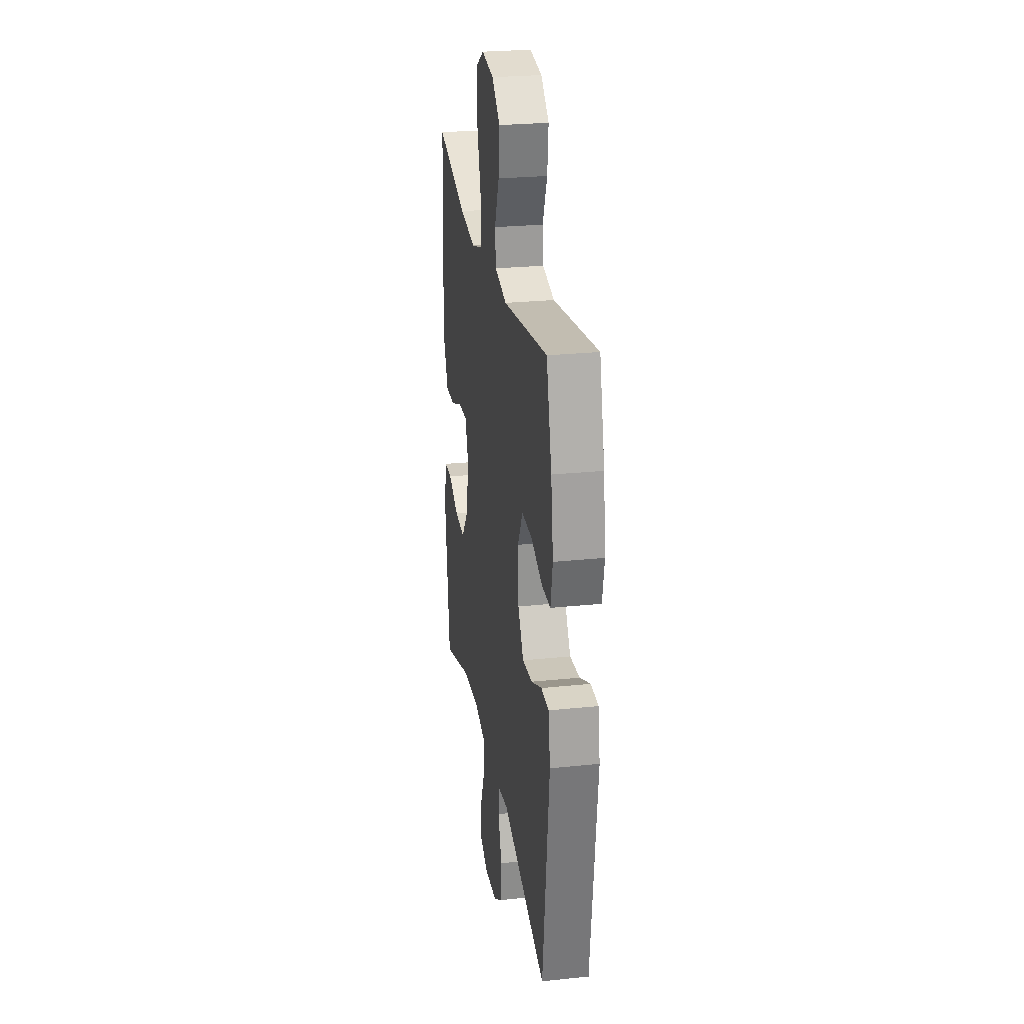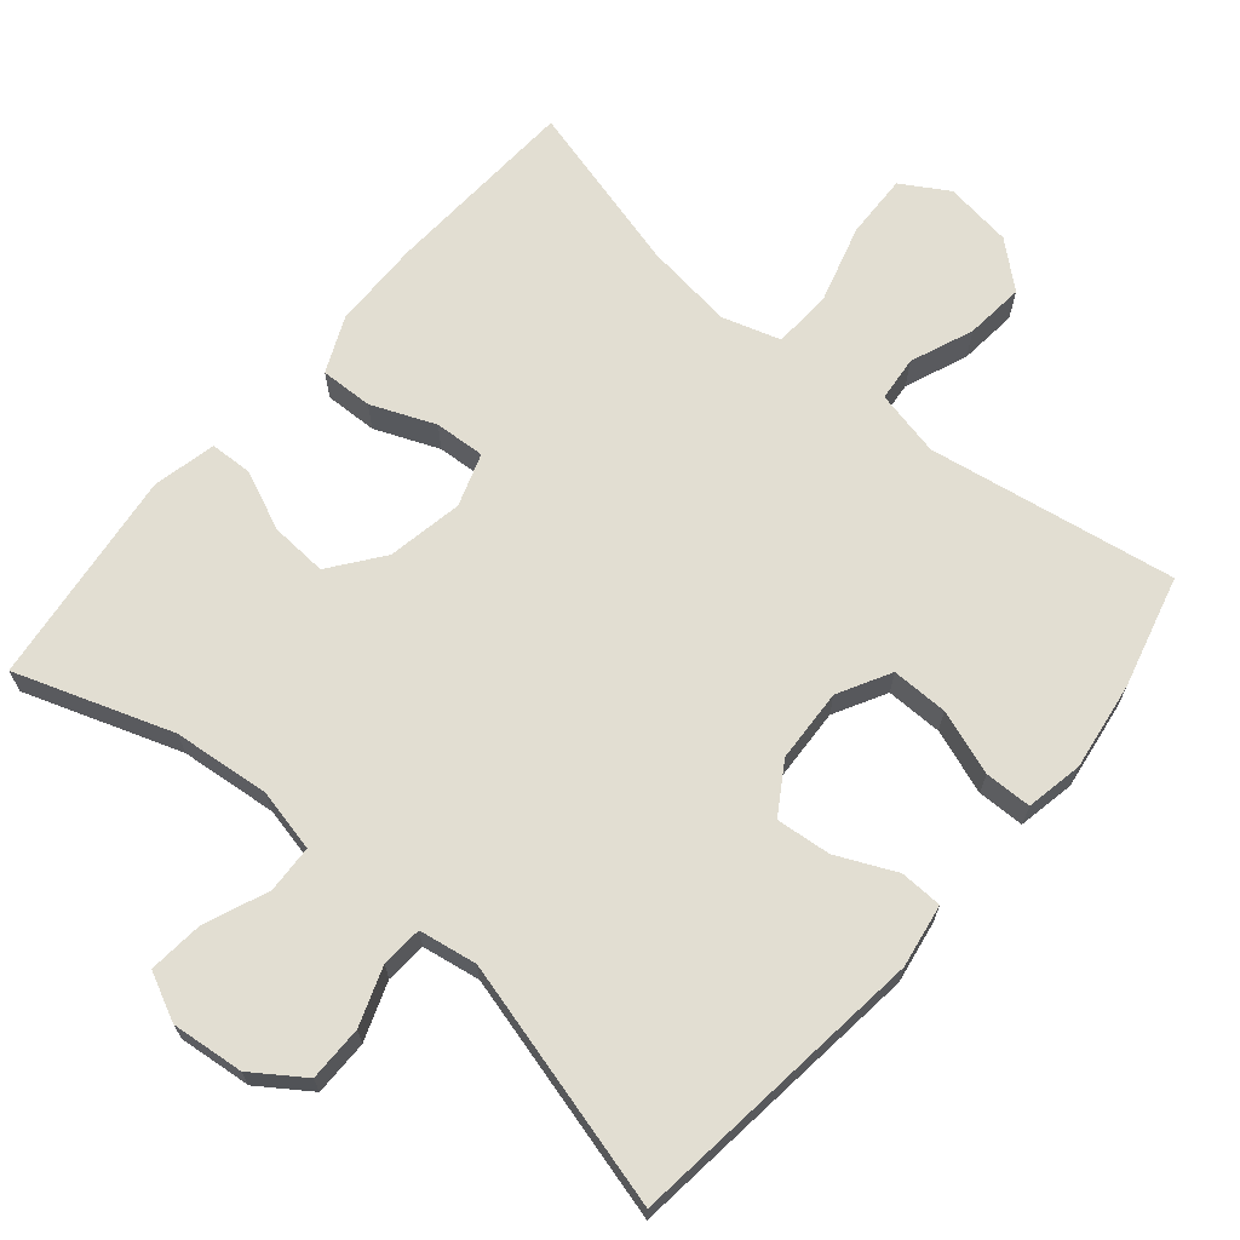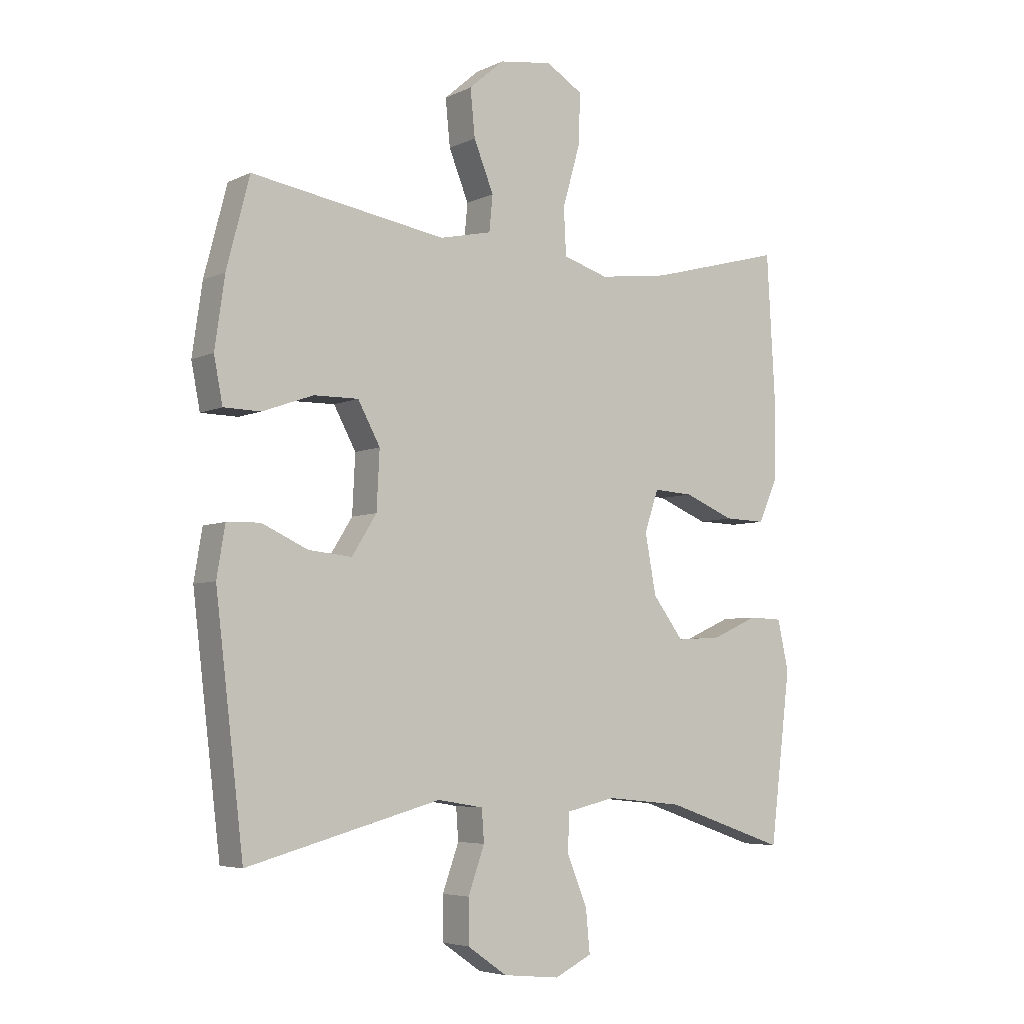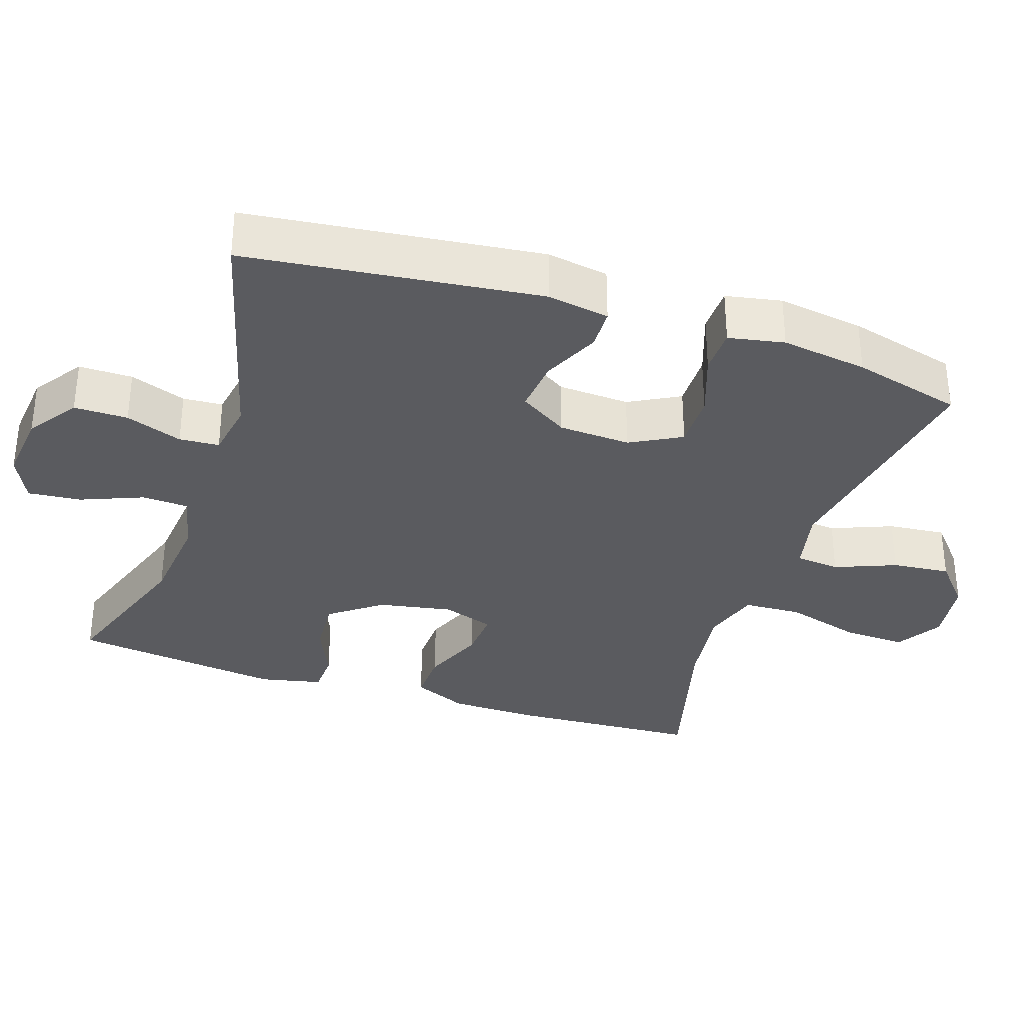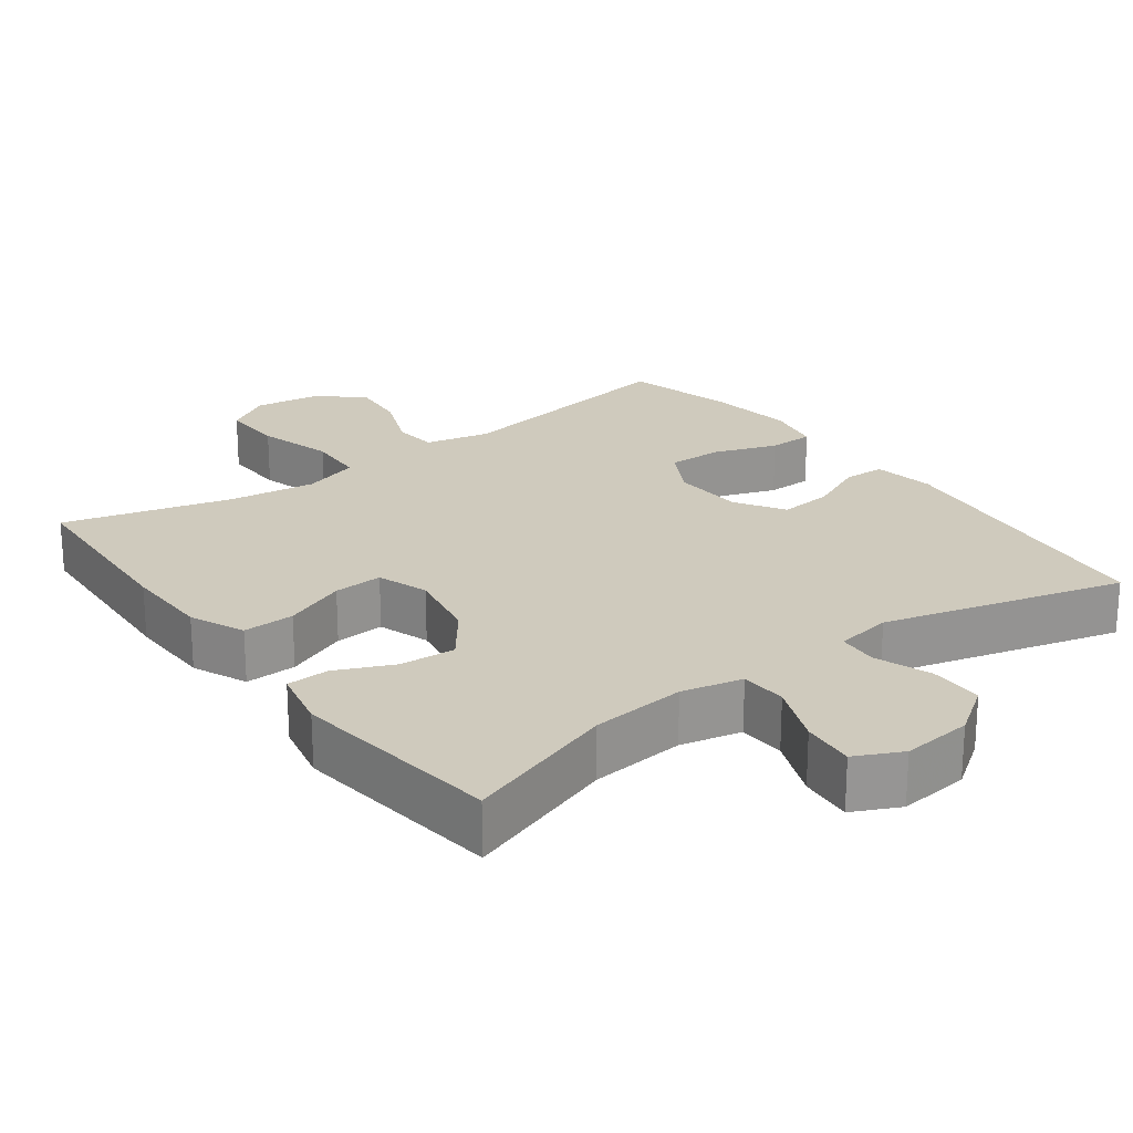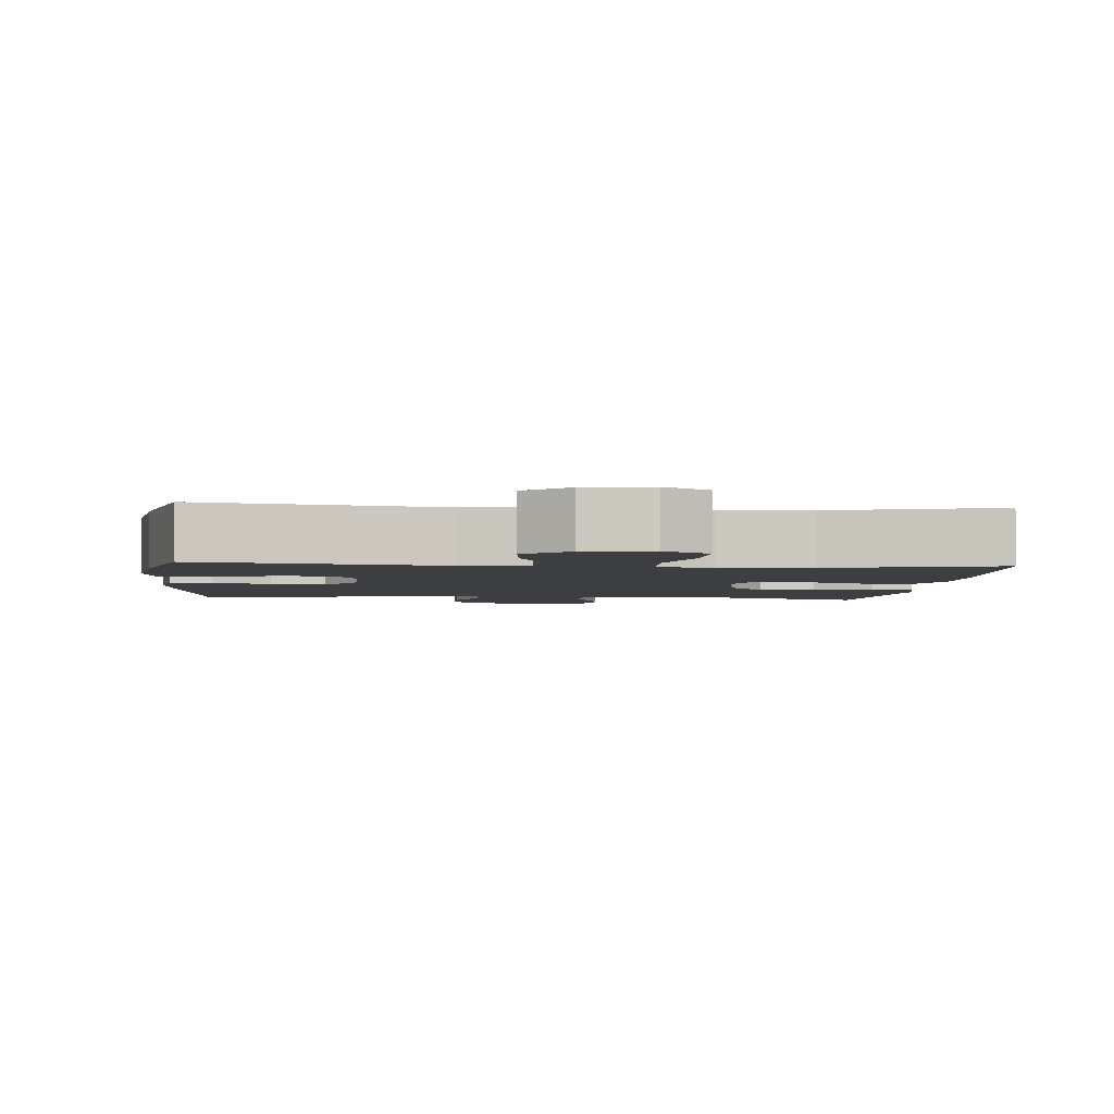
<metadata>
{"format":"obj","ext":"obj","renderer":"f3d","projection":"perspective","resolution":1024,"background":"white","views":[{"elev":26.3,"azim":-99.3,"up":"+Z"},{"elev":67.8,"azim":-139.9,"up":"+Y"},{"elev":-5.3,"azim":-35.3,"up":"+Z"},{"elev":-33.5,"azim":-108.5,"up":"+Y"},{"elev":22.8,"azim":143.4,"up":"+Y"},{"elev":-3.3,"azim":-5.2,"up":"+Y"}]}
</metadata>
<code>
v -0.5 0.07 -0.5
v -0.548 0.07 -0.096
v -0.534 0.07 -0.011
v -0.477 0.07 -0.009
v -0.398 0.07 -0.045
v -0.324 0.07 -0.052
v -0.282 0.07 0.015
v -0.277 0.07 0.114
v -0.315 0.07 0.184
v -0.391 0.07 0.183
v -0.478 0.07 0.152
v -0.541 0.07 0.153
v -0.556 0.07 0.23
v -0.539 0.07 0.349
v -0.5 0.07 0.5
v -0.167 0.07 0.446
v -0.078 0.07 0.466
v -0.072 0.07 0.527
v -0.106 0.07 0.611
v -0.114 0.07 0.691
v -0.054 0.07 0.743
v 0.037 0.07 0.756
v 0.1 0.07 0.718
v 0.097 0.07 0.631
v 0.067 0.07 0.526
v 0.071 0.07 0.446
v 0.149 0.07 0.422
v 0.269 0.07 0.438
v 0.5 0.07 0.5
v 0.515 0.07 0.236
v 0.513 0.07 0.116
v 0.48 0.07 0.041
v 0.409 0.07 0.043
v 0.323 0.07 0.078
v 0.255 0.07 0.082
v 0.231 0.07 0.011
v 0.25 0.07 -0.091
v 0.303 0.07 -0.161
v 0.38 0.07 -0.156
v 0.459 0.07 -0.121
v 0.517 0.07 -0.123
v 0.536 0.07 -0.209
v 0.5 0.07 -0.5
v 0.29 0.07 -0.428
v 0.159 0.07 -0.415
v 0.075 0.07 -0.434
v 0.072 0.07 -0.498
v 0.107 0.07 -0.584
v 0.114 0.07 -0.657
v 0.05 0.07 -0.688
v -0.047 0.07 -0.678
v -0.115 0.07 -0.631
v -0.115 0.07 -0.557
v -0.087 0.07 -0.479
v -0.091 0.07 -0.424
v -0.169 0.07 -0.411
v -0.5 0 -0.5
v -0.548 0 -0.096
v -0.534 0 -0.011
v -0.477 0 -0.009
v -0.398 0 -0.045
v -0.324 0 -0.052
v -0.282 0 0.015
v -0.277 0 0.114
v -0.315 0 0.184
v -0.391 0 0.183
v -0.478 0 0.152
v -0.541 0 0.153
v -0.556 0 0.23
v -0.539 0 0.349
v -0.5 0 0.5
v -0.167 0 0.446
v -0.078 0 0.466
v -0.072 0 0.527
v -0.106 0 0.611
v -0.114 0 0.691
v -0.054 0 0.743
v 0.037 0 0.756
v 0.1 0 0.718
v 0.097 0 0.631
v 0.067 0 0.526
v 0.071 0 0.446
v 0.149 0 0.422
v 0.269 0 0.438
v 0.5 0 0.5
v 0.515 0 0.236
v 0.513 0 0.116
v 0.48 0 0.041
v 0.409 0 0.043
v 0.323 0 0.078
v 0.255 0 0.082
v 0.231 0 0.011
v 0.25 0 -0.091
v 0.303 0 -0.161
v 0.38 0 -0.156
v 0.459 0 -0.121
v 0.517 0 -0.123
v 0.536 0 -0.209
v 0.5 0 -0.5
v 0.29 0 -0.428
v 0.159 0 -0.415
v 0.075 0 -0.434
v 0.072 0 -0.498
v 0.107 0 -0.584
v 0.114 0 -0.657
v 0.05 0 -0.688
v -0.047 0 -0.678
v -0.115 0 -0.631
v -0.115 0 -0.557
v -0.087 0 -0.479
v -0.091 0 -0.424
v -0.169 0 -0.411
f 51 52 53 54
f 51 54 55
f 50 51 55
f 47 48 49 50
f 46 47 50 55
f 45 46 55 56
f 41 42 43 44
f 39 40 41 44
f 38 39 44 45
f 37 38 45 56
f 31 32 33 34
f 31 34 35
f 28 29 30 31
f 27 28 31 35
f 26 27 35 36
f 22 23 24 25
f 22 25 26
f 21 22 26
f 18 19 20 21
f 18 21 26 36
f 13 14 15 16
f 13 16 17
f 10 11 12 13
f 9 10 13 17
f 8 9 17
f 7 8 17
f 2 3 4 5
f 2 5 6
f 1 2 6
f 56 1 6 7
f 17 18 36 37
f 7 17 37 56
f 110 109 108 107
f 111 110 107
f 111 107 106
f 106 105 104 103
f 111 106 103 102
f 112 111 102 101
f 100 99 98 97
f 100 97 96 95
f 101 100 95 94
f 112 101 94 93
f 90 89 88 87
f 91 90 87
f 87 86 85 84
f 91 87 84 83
f 92 91 83 82
f 81 80 79 78
f 82 81 78
f 82 78 77
f 77 76 75 74
f 92 82 77 74
f 72 71 70 69
f 73 72 69
f 69 68 67 66
f 73 69 66 65
f 73 65 64
f 73 64 63
f 61 60 59 58
f 62 61 58
f 62 58 57
f 63 62 57 112
f 93 92 74 73
f 112 93 73 63
f 1 57 58 2
f 2 58 59 3
f 3 59 60 4
f 4 60 61 5
f 5 61 62 6
f 6 62 63 7
f 7 63 64 8
f 8 64 65 9
f 9 65 66 10
f 10 66 67 11
f 11 67 68 12
f 12 68 69 13
f 13 69 70 14
f 14 70 71 15
f 15 71 72 16
f 16 72 73 17
f 17 73 74 18
f 18 74 75 19
f 19 75 76 20
f 20 76 77 21
f 21 77 78 22
f 22 78 79 23
f 23 79 80 24
f 24 80 81 25
f 25 81 82 26
f 26 82 83 27
f 27 83 84 28
f 28 84 85 29
f 29 85 86 30
f 30 86 87 31
f 31 87 88 32
f 32 88 89 33
f 33 89 90 34
f 34 90 91 35
f 35 91 92 36
f 36 92 93 37
f 37 93 94 38
f 38 94 95 39
f 39 95 96 40
f 40 96 97 41
f 41 97 98 42
f 42 98 99 43
f 43 99 100 44
f 44 100 101 45
f 45 101 102 46
f 46 102 103 47
f 47 103 104 48
f 48 104 105 49
f 49 105 106 50
f 50 106 107 51
f 51 107 108 52
f 52 108 109 53
f 53 109 110 54
f 54 110 111 55
f 55 111 112 56
f 56 112 57 1

</code>
